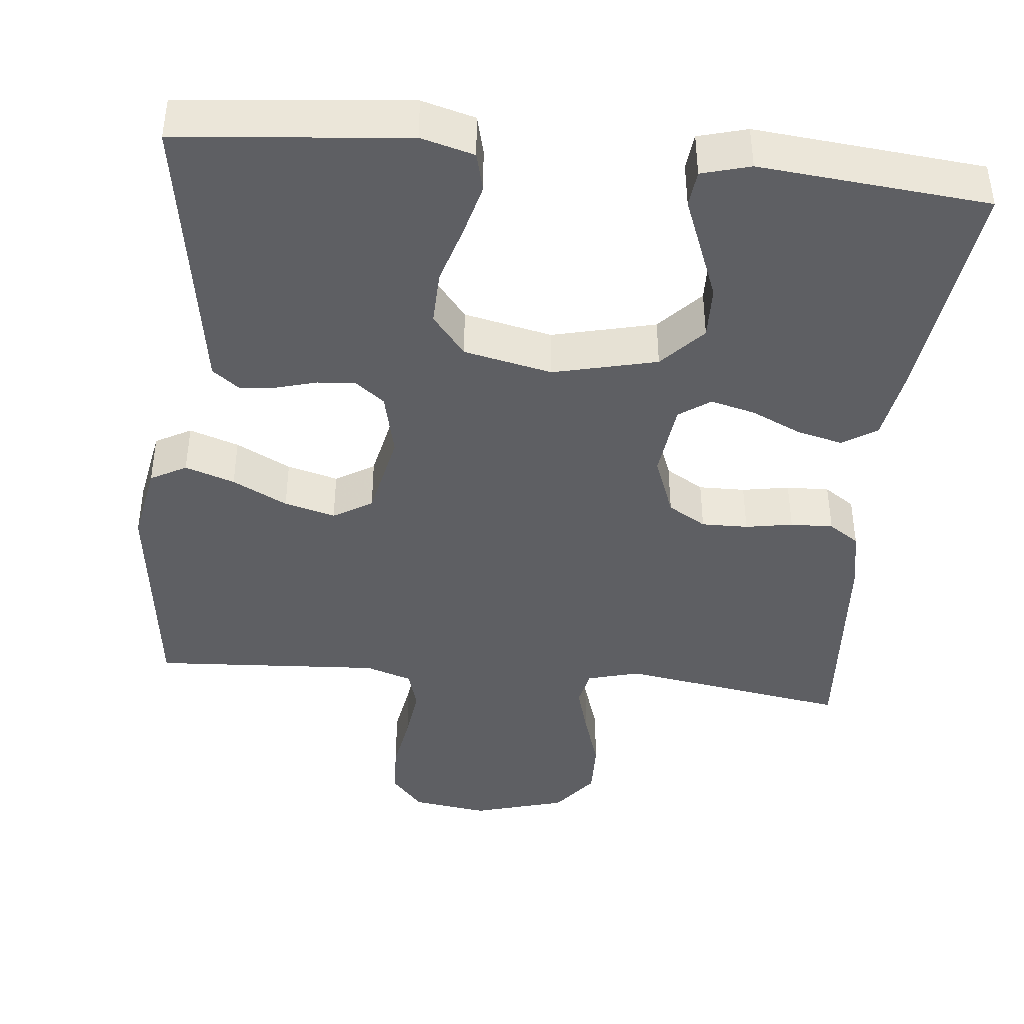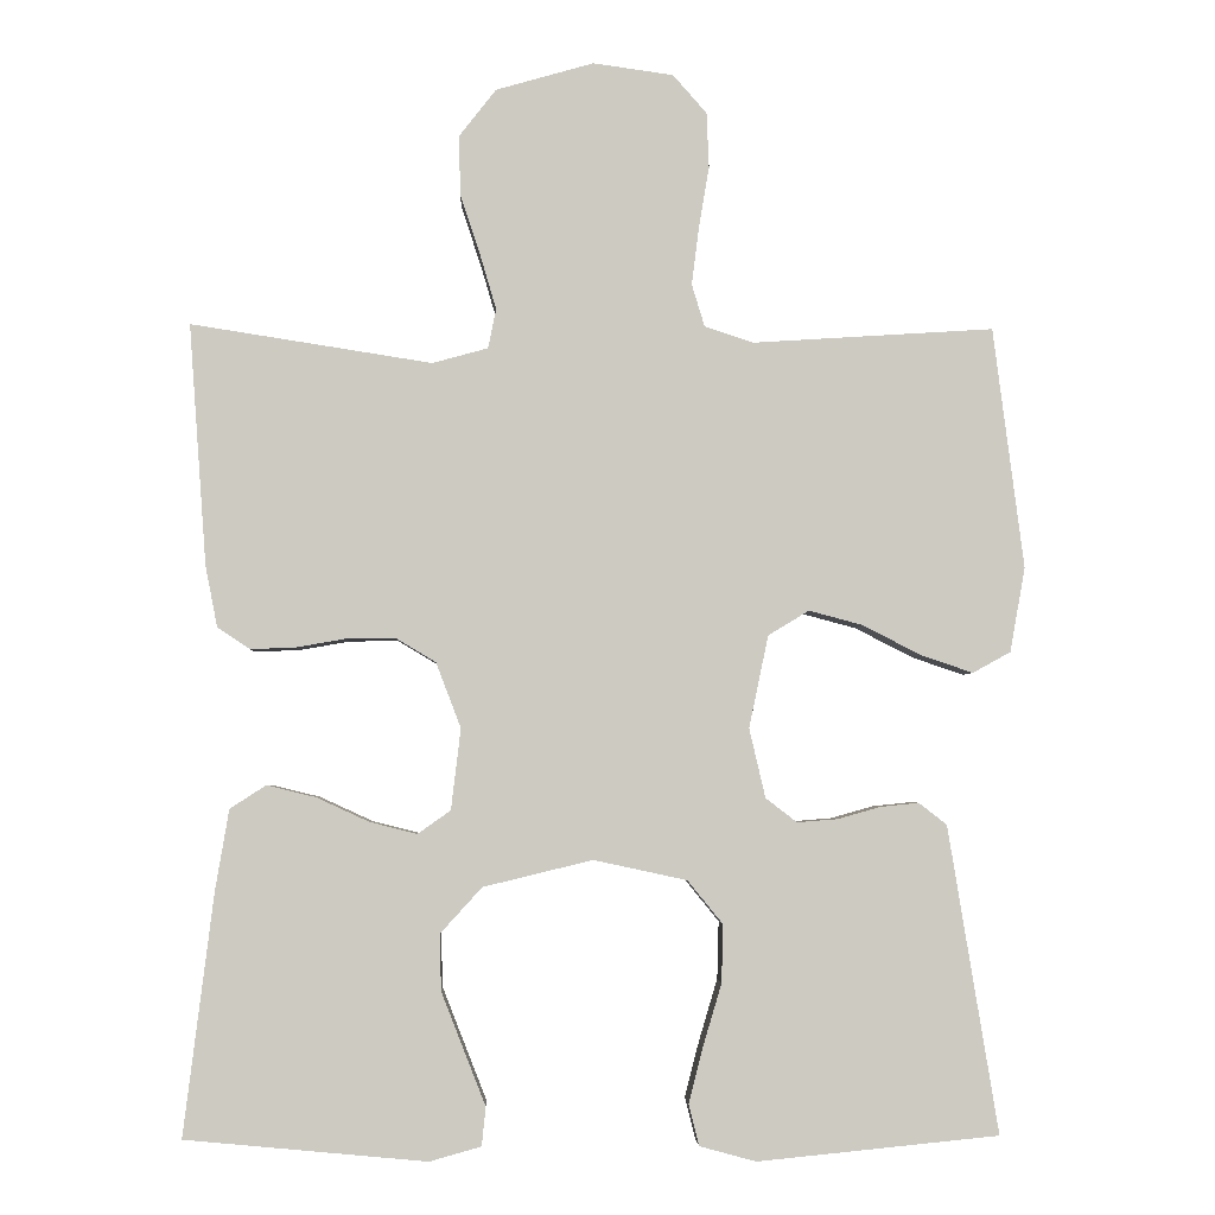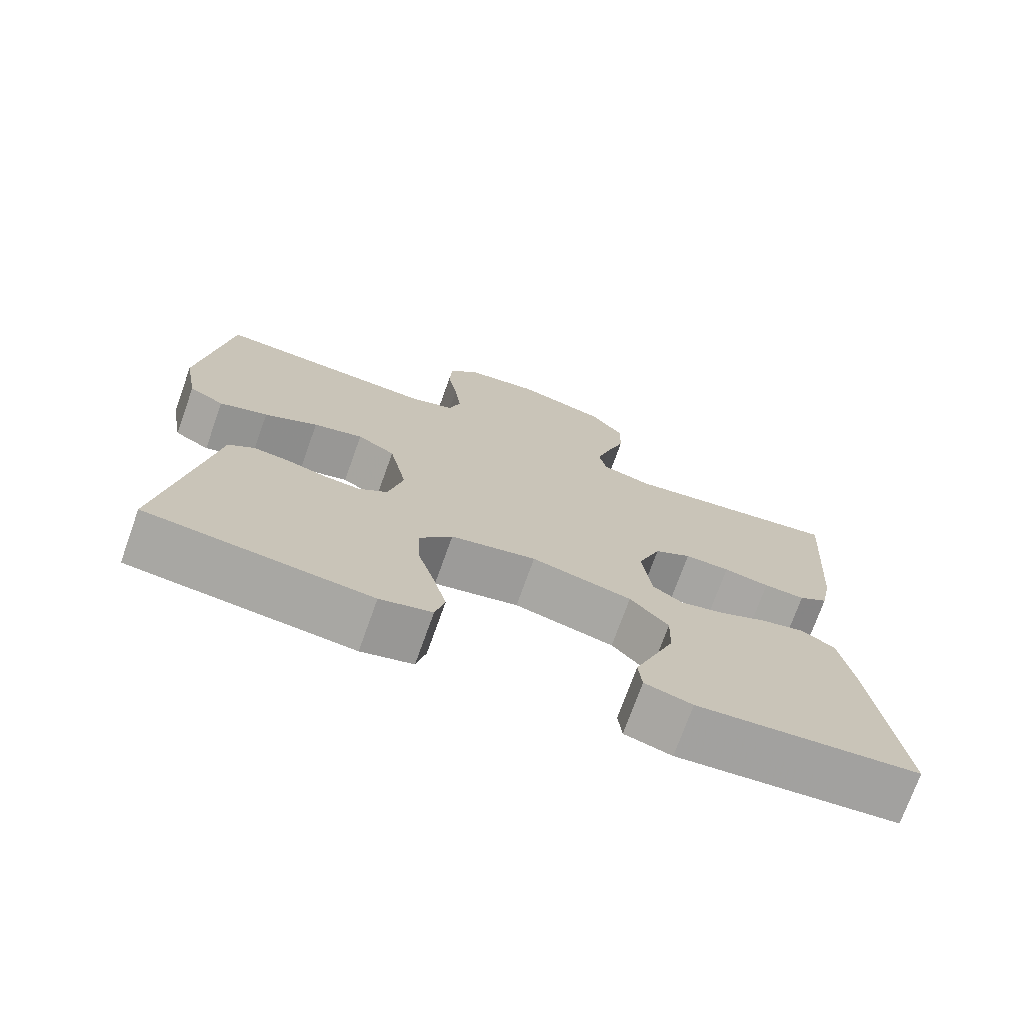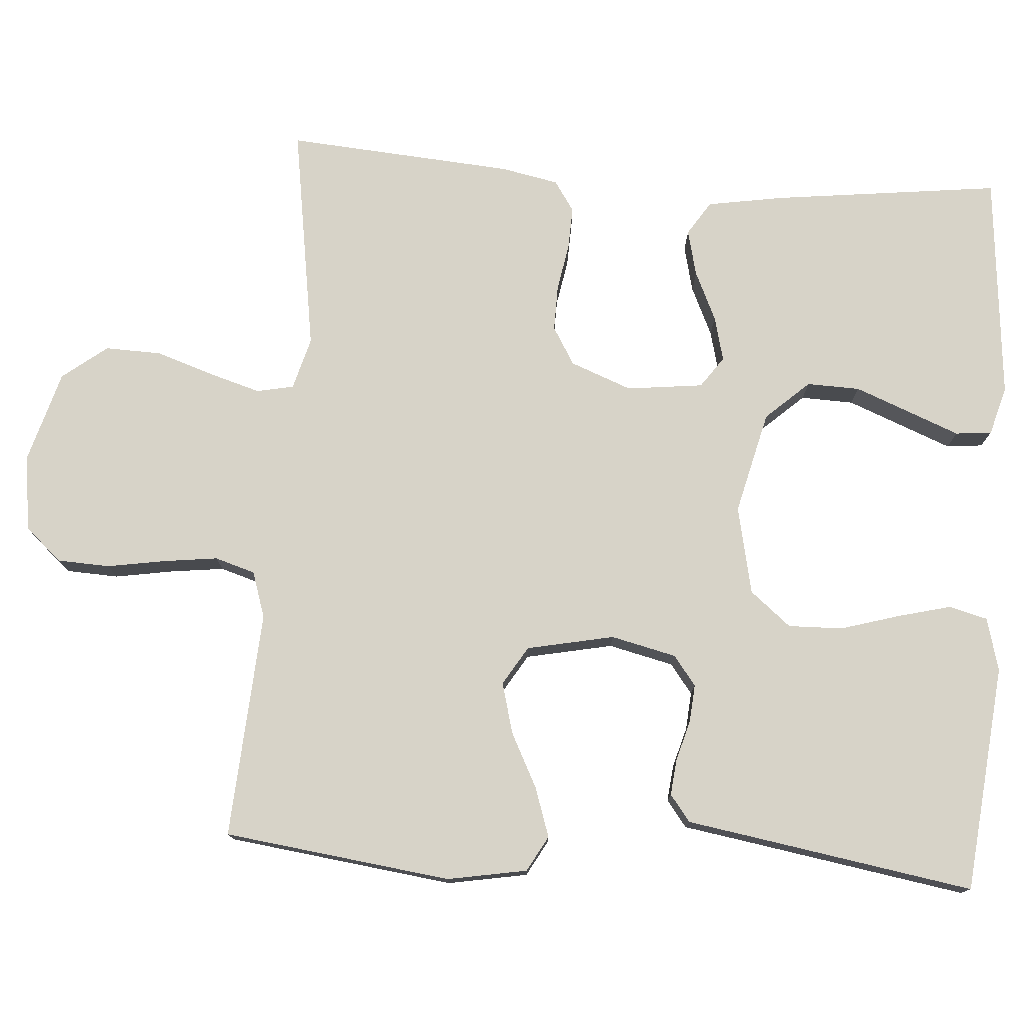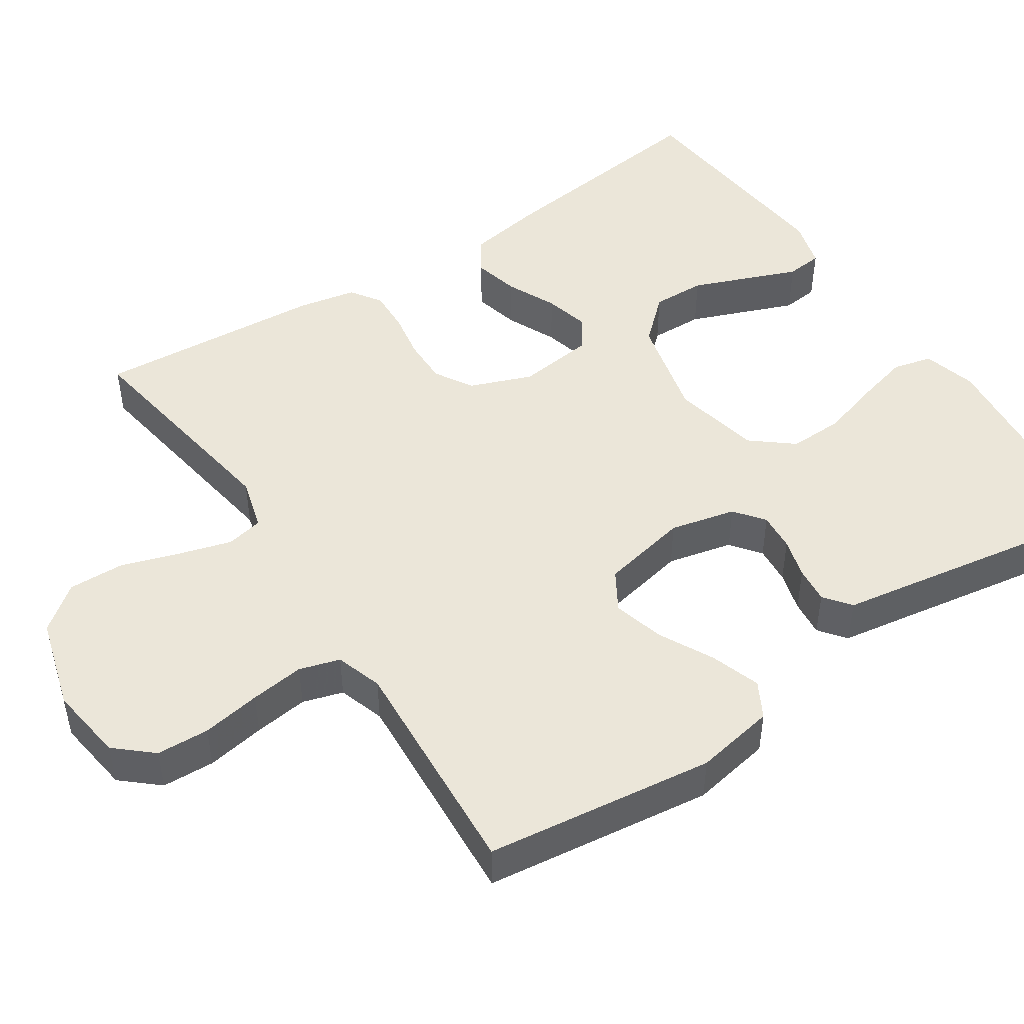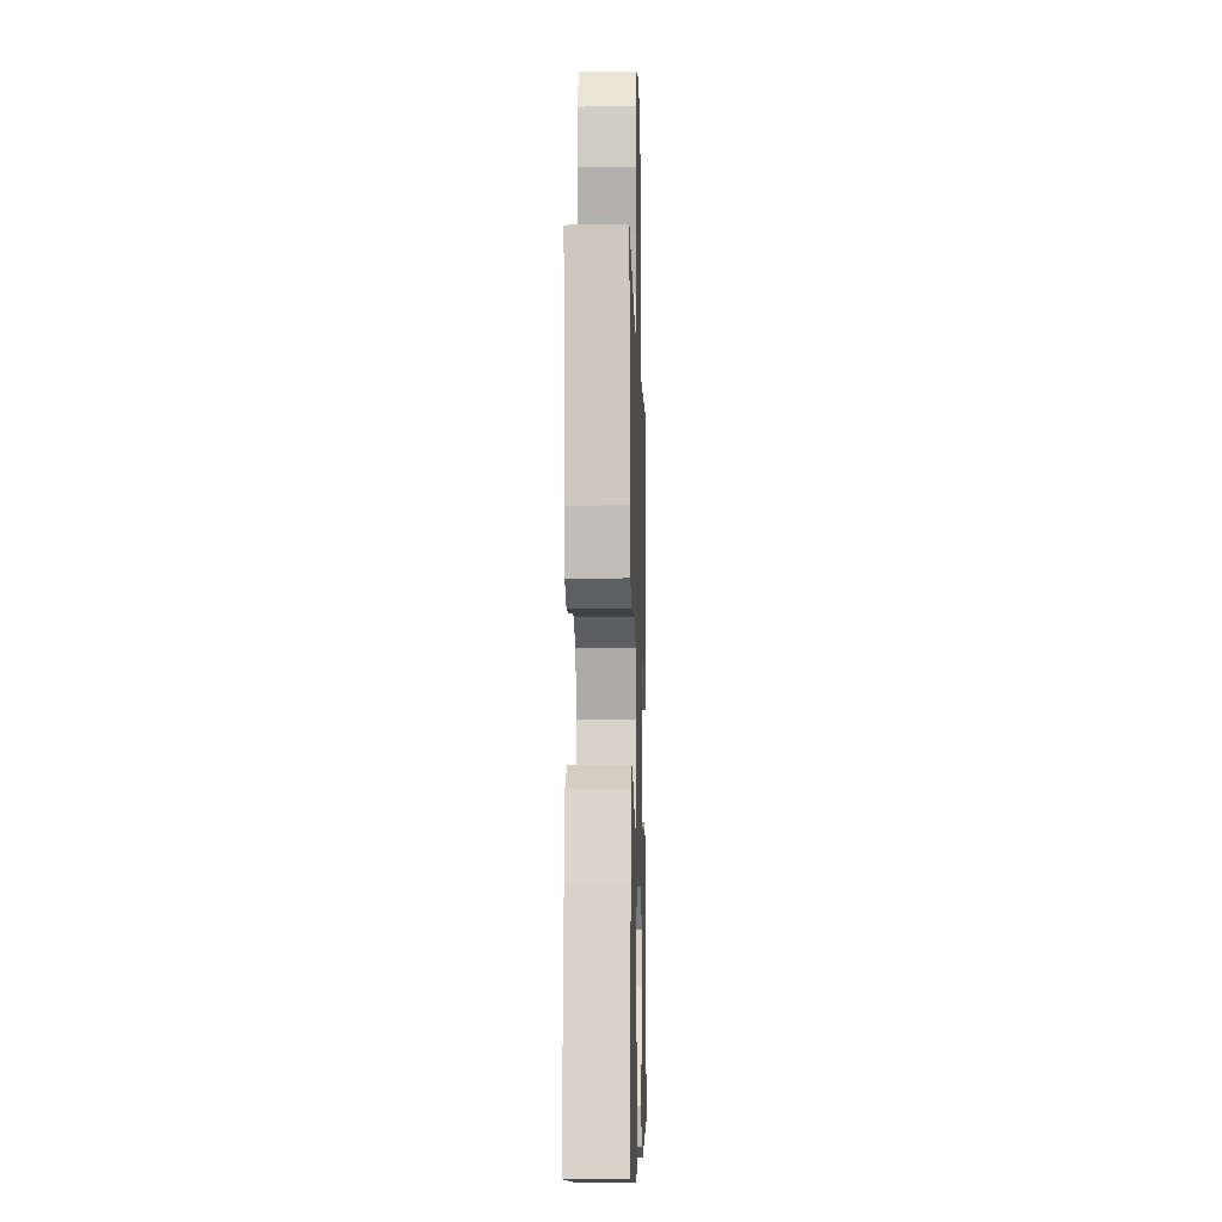
<metadata>
{"format":"obj","ext":"obj","renderer":"f3d","projection":"perspective","resolution":1024,"background":"white","views":[{"elev":-42.0,"azim":174.1,"up":"+Y"},{"elev":-3.6,"azim":-2.1,"up":"+Z"},{"elev":-73.6,"azim":160.3,"up":"+Z"},{"elev":76.7,"azim":94.2,"up":"+Y"},{"elev":47.8,"azim":56.5,"up":"+Y"},{"elev":-7.4,"azim":-88.3,"up":"+Z"}]}
</metadata>
<code>
v -0.5 0.07 -0.5
v -0.463 0.07 -0.2
v -0.446 0.07 -0.099
v -0.401 0.07 -0.07
v -0.34 0.07 -0.085
v -0.275 0.07 -0.115
v -0.216 0.07 -0.13
v -0.175 0.07 -0.101
v -0.163 0.07 0
v -0.194 0.07 0.081
v -0.244 0.07 0.111
v -0.305 0.07 0.11
v -0.367 0.07 0.099
v -0.423 0.07 0.097
v -0.463 0.07 0.124
v -0.478 0.07 0.2
v -0.5 0.07 0.5
v -0.2 0.07 0.453
v -0.131 0.07 0.472
v -0.121 0.07 0.521
v -0.141 0.07 0.589
v -0.166 0.07 0.665
v -0.168 0.07 0.739
v -0.122 0.07 0.798
v 0 0.07 0.833
v 0.1 0.07 0.819
v 0.142 0.07 0.771
v 0.145 0.07 0.702
v 0.132 0.07 0.625
v 0.123 0.07 0.554
v 0.139 0.07 0.501
v 0.2 0.07 0.481
v 0.5 0.07 0.5
v 0.538 0.07 0.2
v 0.519 0.07 0.095
v 0.472 0.07 0.069
v 0.407 0.07 0.091
v 0.335 0.07 0.128
v 0.268 0.07 0.146
v 0.217 0.07 0.115
v 0.193 0.07 0
v 0.213 0.07 -0.086
v 0.252 0.07 -0.116
v 0.302 0.07 -0.112
v 0.355 0.07 -0.097
v 0.403 0.07 -0.092
v 0.438 0.07 -0.119
v 0.451 0.07 -0.2
v 0.5 0.07 -0.5
v 0.2 0.07 -0.53
v 0.13 0.07 -0.511
v 0.117 0.07 -0.46
v 0.135 0.07 -0.39
v 0.158 0.07 -0.313
v 0.16 0.07 -0.241
v 0.116 0.07 -0.187
v 0 0.07 -0.162
v -0.136 0.07 -0.195
v -0.188 0.07 -0.252
v -0.186 0.07 -0.322
v -0.157 0.07 -0.396
v -0.131 0.07 -0.462
v -0.136 0.07 -0.51
v -0.2 0.07 -0.528
v -0.5 0 -0.5
v -0.463 0 -0.2
v -0.446 0 -0.099
v -0.401 0 -0.07
v -0.34 0 -0.085
v -0.275 0 -0.115
v -0.216 0 -0.13
v -0.175 0 -0.101
v -0.163 0 0
v -0.194 0 0.081
v -0.244 0 0.111
v -0.305 0 0.11
v -0.367 0 0.099
v -0.423 0 0.097
v -0.463 0 0.124
v -0.478 0 0.2
v -0.5 0 0.5
v -0.2 0 0.453
v -0.131 0 0.472
v -0.121 0 0.521
v -0.141 0 0.589
v -0.166 0 0.665
v -0.168 0 0.739
v -0.122 0 0.798
v 0 0 0.833
v 0.1 0 0.819
v 0.142 0 0.771
v 0.145 0 0.702
v 0.132 0 0.625
v 0.123 0 0.554
v 0.139 0 0.501
v 0.2 0 0.481
v 0.5 0 0.5
v 0.538 0 0.2
v 0.519 0 0.095
v 0.472 0 0.069
v 0.407 0 0.091
v 0.335 0 0.128
v 0.268 0 0.146
v 0.217 0 0.115
v 0.193 0 0
v 0.213 0 -0.086
v 0.252 0 -0.116
v 0.302 0 -0.112
v 0.355 0 -0.097
v 0.403 0 -0.092
v 0.438 0 -0.119
v 0.451 0 -0.2
v 0.5 0 -0.5
v 0.2 0 -0.53
v 0.13 0 -0.511
v 0.117 0 -0.46
v 0.135 0 -0.39
v 0.158 0 -0.313
v 0.16 0 -0.241
v 0.116 0 -0.187
v 0 0 -0.162
v -0.136 0 -0.195
v -0.188 0 -0.252
v -0.186 0 -0.322
v -0.157 0 -0.396
v -0.131 0 -0.462
v -0.136 0 -0.51
v -0.2 0 -0.528
f 61 62 63 64
f 60 61 64 1
f 59 60 1 2
f 58 59 2 3
f 57 58 3
f 51 52 53 54
f 49 50 51 54
f 48 49 54 55
f 47 48 55 56
f 44 45 46 47
f 43 44 47 56
f 35 36 37 38
f 35 38 39
f 32 33 34 35
f 31 32 35 39
f 26 27 28 29
f 26 29 30
f 25 26 30
f 24 25 30 31
f 21 22 23 24
f 20 21 24 31
f 15 16 17 18
f 15 18 19
f 12 13 14 15
f 11 12 15 19
f 10 11 19
f 9 10 19 20
f 3 4 5 6
f 3 6 7
f 57 3 7
f 42 43 56 57
f 41 42 57 7
f 40 41 7 8
f 39 40 8 9
f 9 20 31 39
f 128 127 126 125
f 65 128 125 124
f 66 65 124 123
f 67 66 123 122
f 67 122 121
f 118 117 116 115
f 118 115 114 113
f 119 118 113 112
f 120 119 112 111
f 111 110 109 108
f 120 111 108 107
f 102 101 100 99
f 103 102 99
f 99 98 97 96
f 103 99 96 95
f 93 92 91 90
f 94 93 90
f 94 90 89
f 95 94 89 88
f 88 87 86 85
f 95 88 85 84
f 82 81 80 79
f 83 82 79
f 79 78 77 76
f 83 79 76 75
f 83 75 74
f 84 83 74 73
f 70 69 68 67
f 71 70 67
f 71 67 121
f 121 120 107 106
f 71 121 106 105
f 72 71 105 104
f 73 72 104 103
f 103 95 84 73
f 1 65 66 2
f 2 66 67 3
f 3 67 68 4
f 4 68 69 5
f 5 69 70 6
f 6 70 71 7
f 7 71 72 8
f 8 72 73 9
f 9 73 74 10
f 10 74 75 11
f 11 75 76 12
f 12 76 77 13
f 13 77 78 14
f 14 78 79 15
f 15 79 80 16
f 16 80 81 17
f 17 81 82 18
f 18 82 83 19
f 19 83 84 20
f 20 84 85 21
f 21 85 86 22
f 22 86 87 23
f 23 87 88 24
f 24 88 89 25
f 25 89 90 26
f 26 90 91 27
f 27 91 92 28
f 28 92 93 29
f 29 93 94 30
f 30 94 95 31
f 31 95 96 32
f 32 96 97 33
f 33 97 98 34
f 34 98 99 35
f 35 99 100 36
f 36 100 101 37
f 37 101 102 38
f 38 102 103 39
f 39 103 104 40
f 40 104 105 41
f 41 105 106 42
f 42 106 107 43
f 43 107 108 44
f 44 108 109 45
f 45 109 110 46
f 46 110 111 47
f 47 111 112 48
f 48 112 113 49
f 49 113 114 50
f 50 114 115 51
f 51 115 116 52
f 52 116 117 53
f 53 117 118 54
f 54 118 119 55
f 55 119 120 56
f 56 120 121 57
f 57 121 122 58
f 58 122 123 59
f 59 123 124 60
f 60 124 125 61
f 61 125 126 62
f 62 126 127 63
f 63 127 128 64
f 64 128 65 1

</code>
